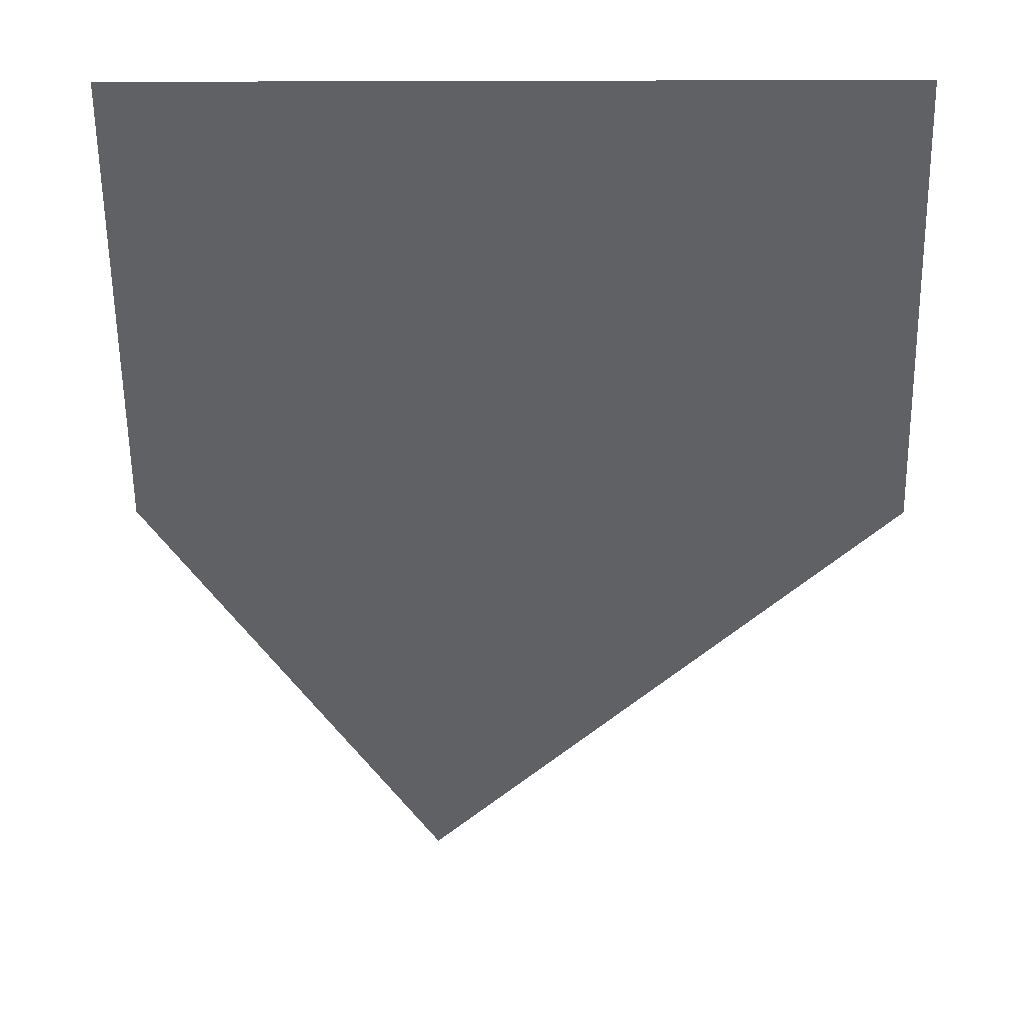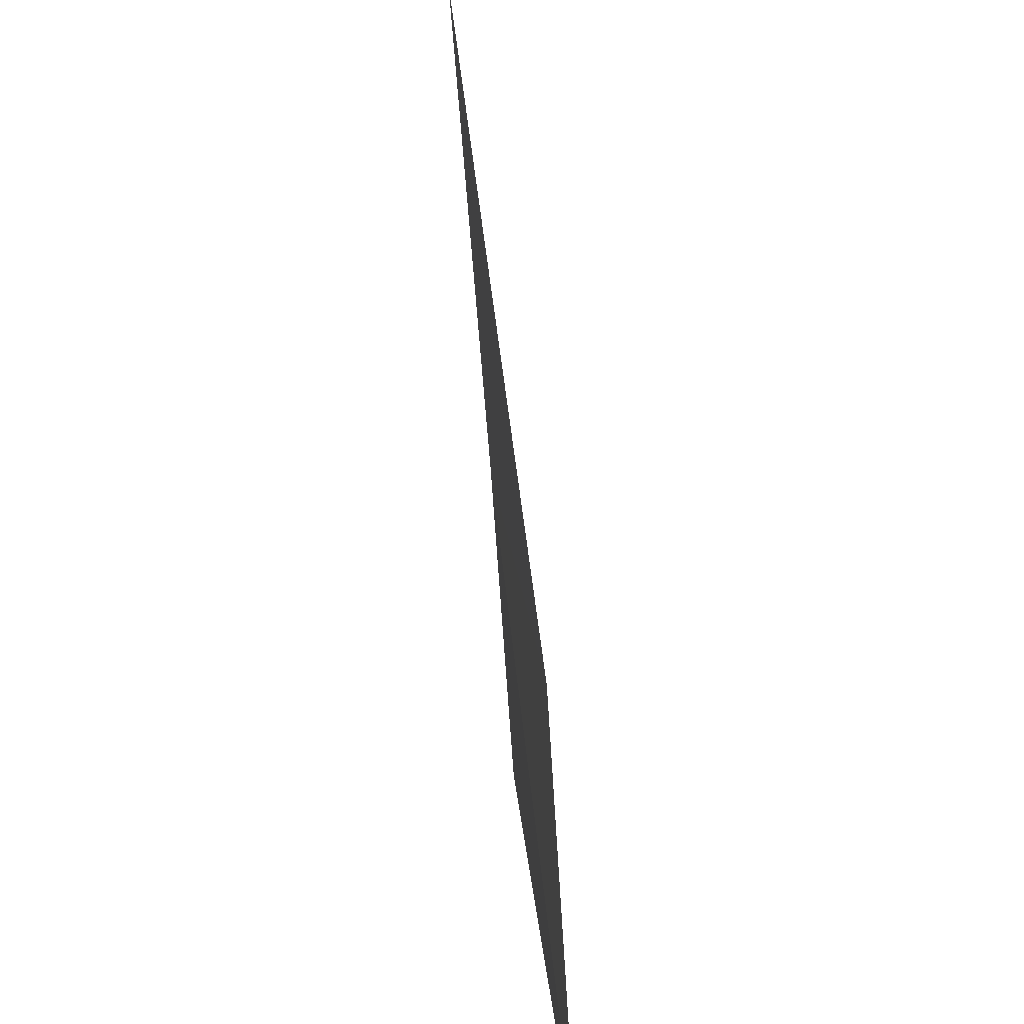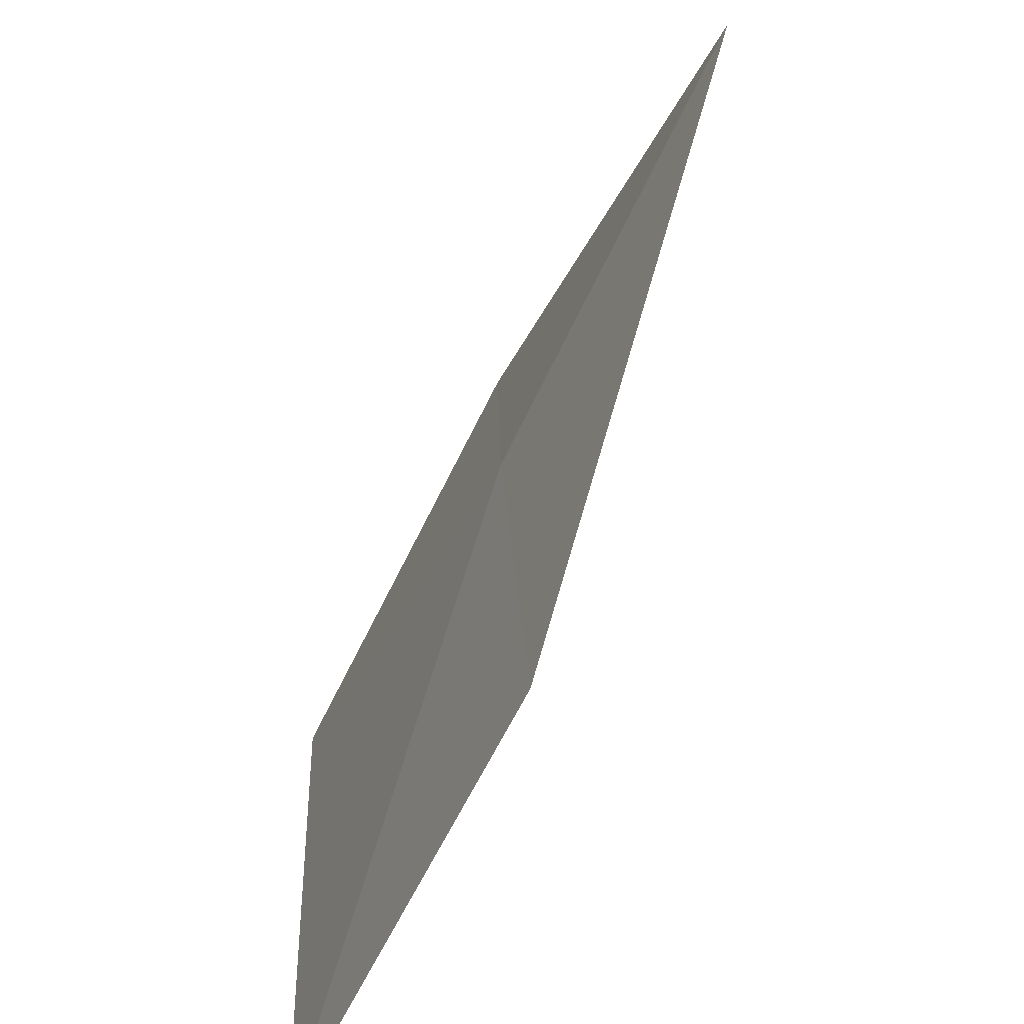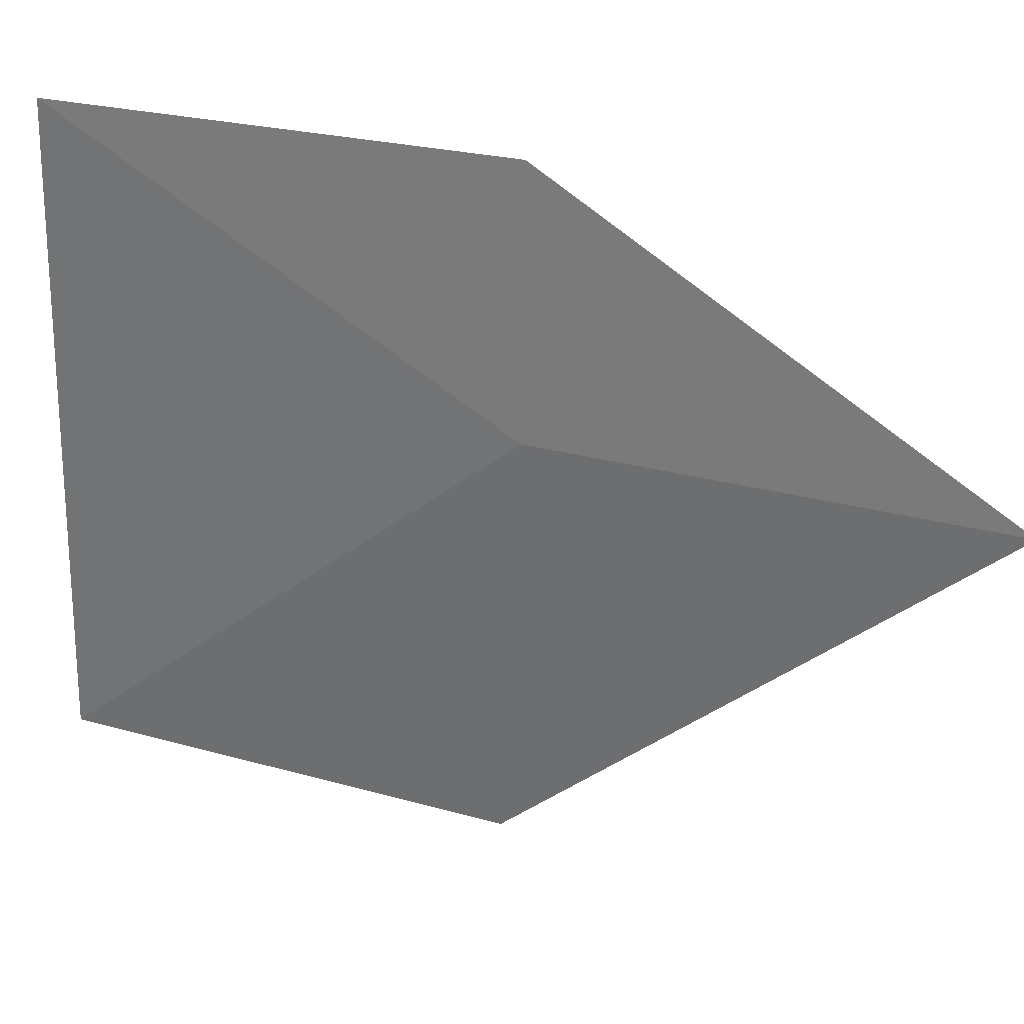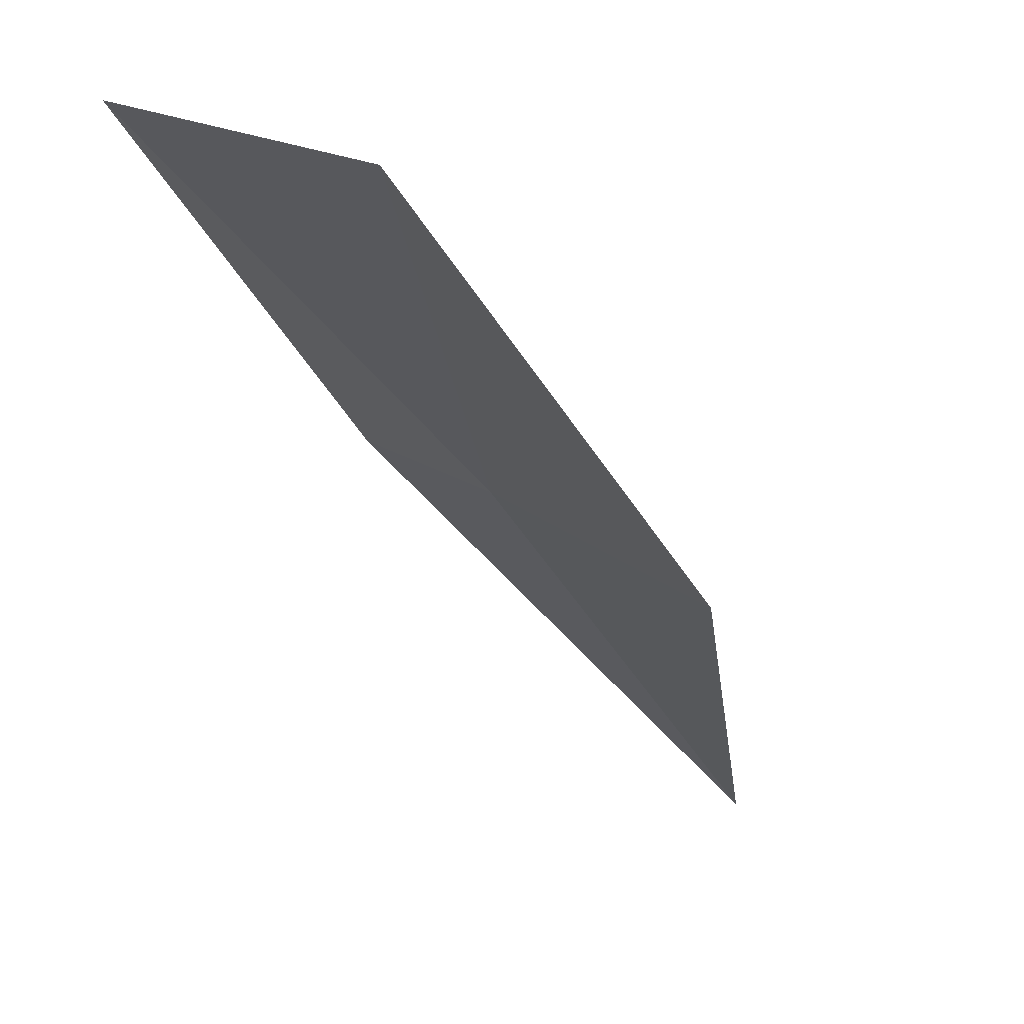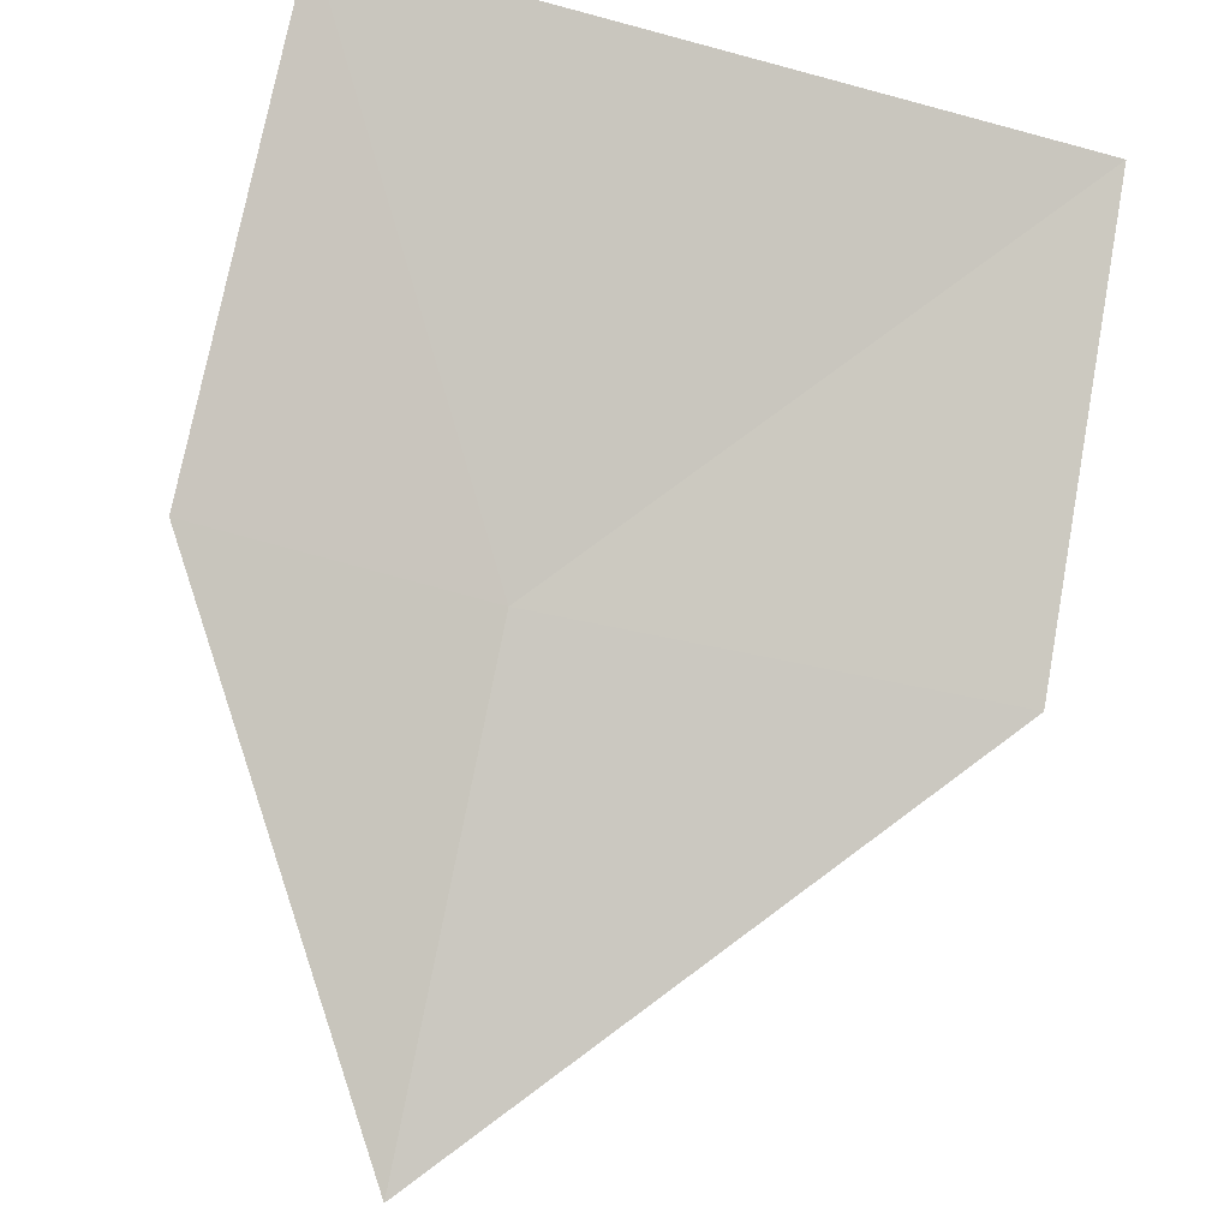
<metadata>
{"format":"obj","ext":"obj","renderer":"f3d","projection":"perspective","resolution":1024,"background":"white","views":[{"elev":3.1,"azim":-94.2,"up":"+Z"},{"elev":-70.7,"azim":146.6,"up":"+Y"},{"elev":-72.1,"azim":116.2,"up":"+Y"},{"elev":26.2,"azim":70.3,"up":"+Y"},{"elev":13.7,"azim":-31.3,"up":"+Z"},{"elev":-42.3,"azim":-113.7,"up":"+Z"}]}
</metadata>
<code>
v 5.375 -0.3483 9.121
v 5.381 -0.1924 9.121
v 5.221 -0.185 9.332
v 5.342 -0.6029 9.121
v 5.183 -0.5798 9.332
v 5.539 -0.3619 8.91
f 1 2 3
f 1 3 5
f 1 5 4
f 1 4 6
f 1 6 2

</code>
